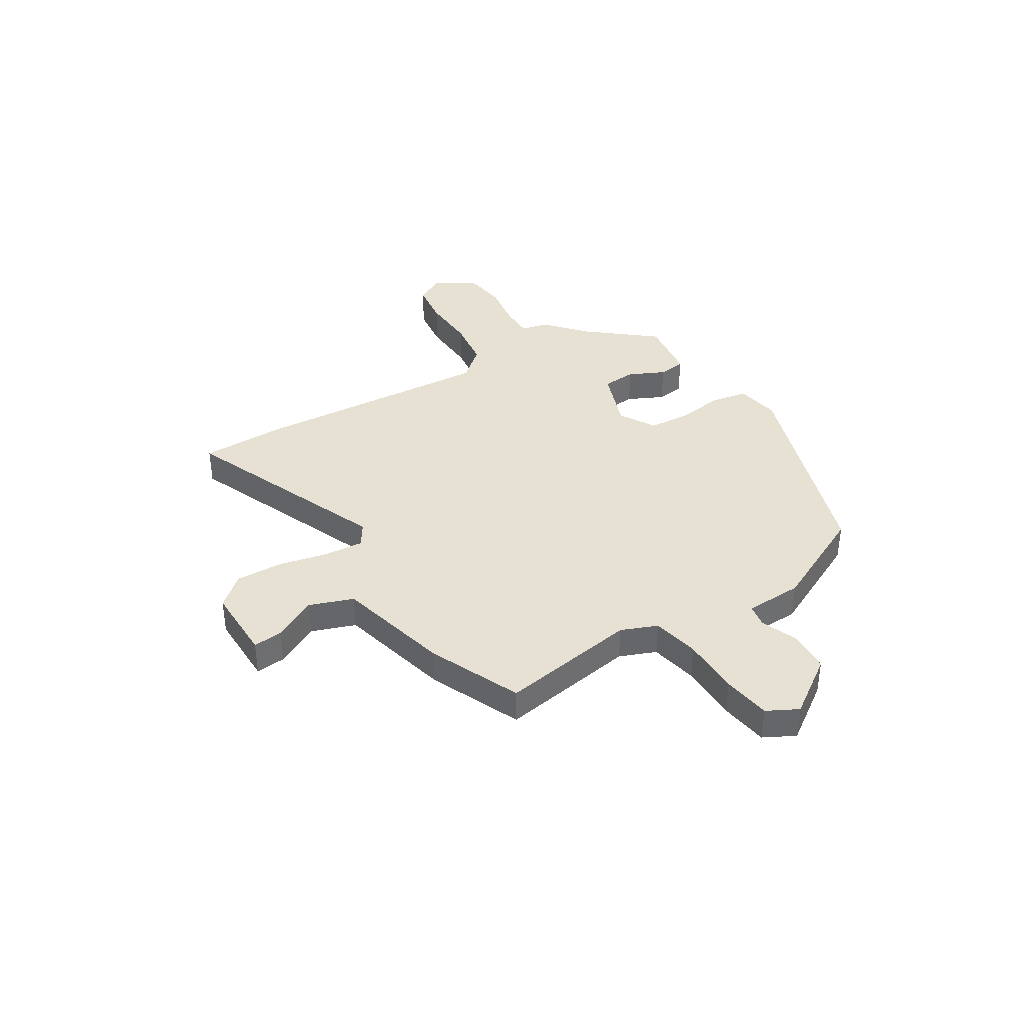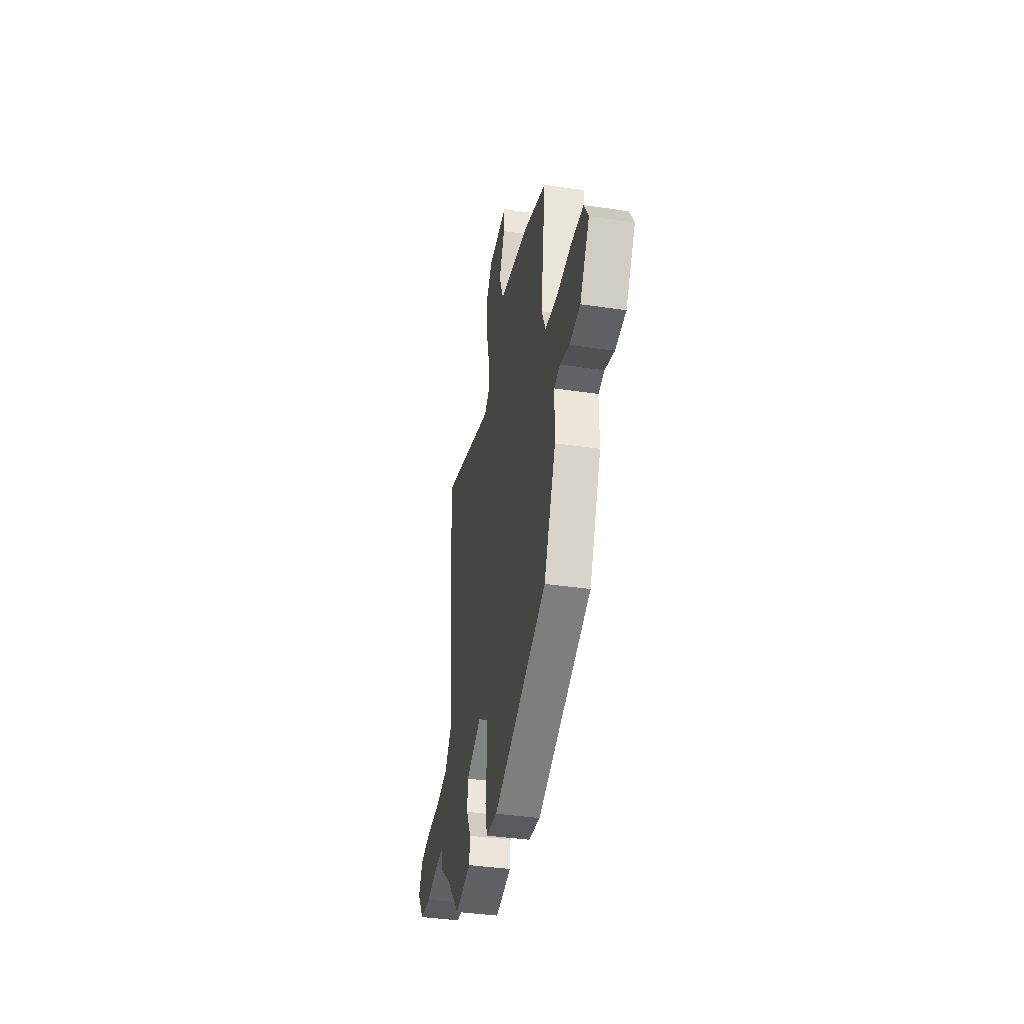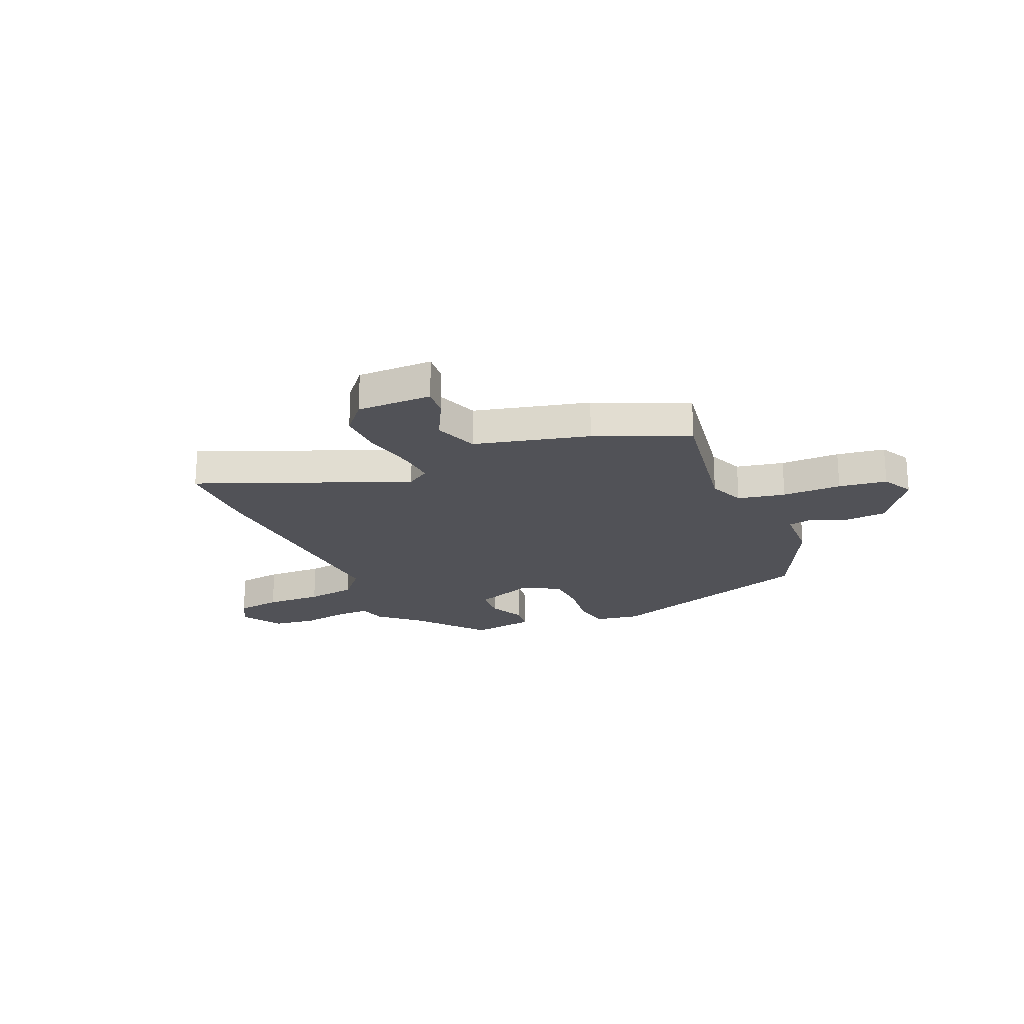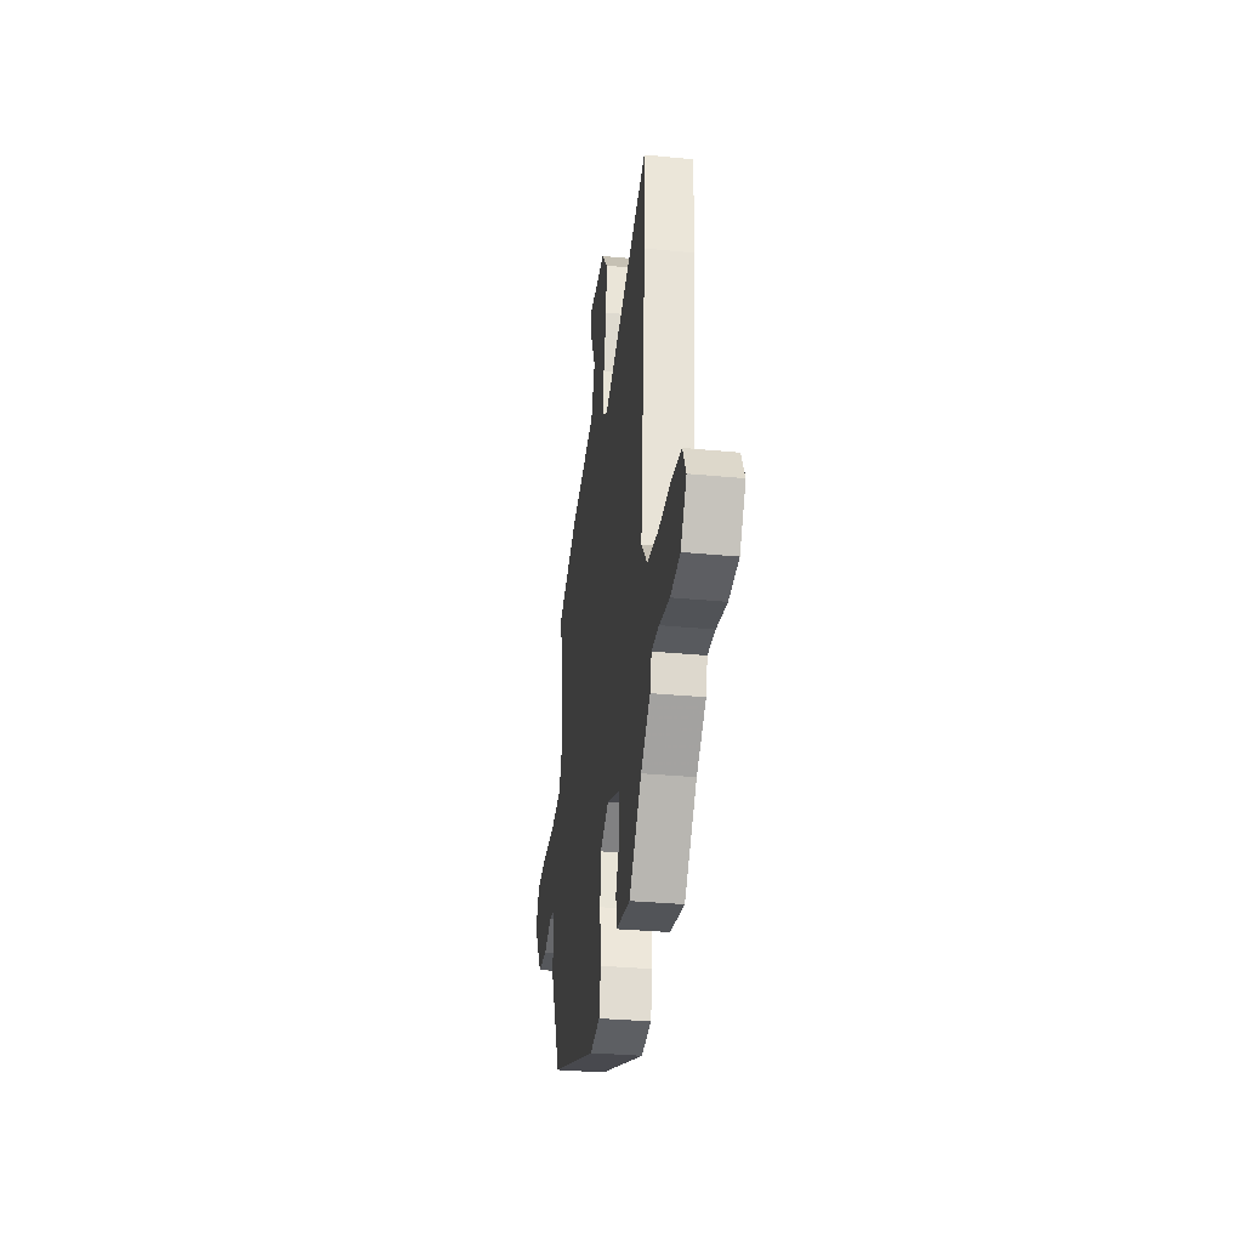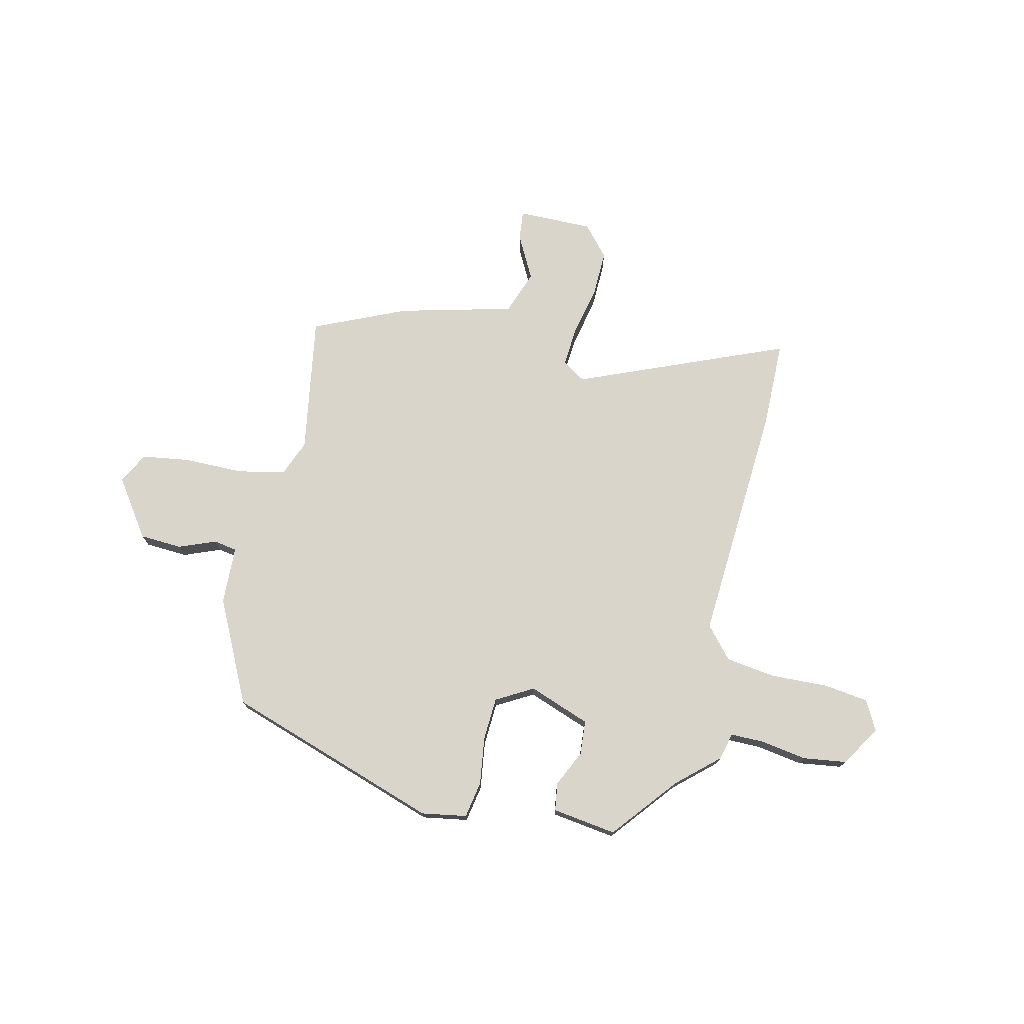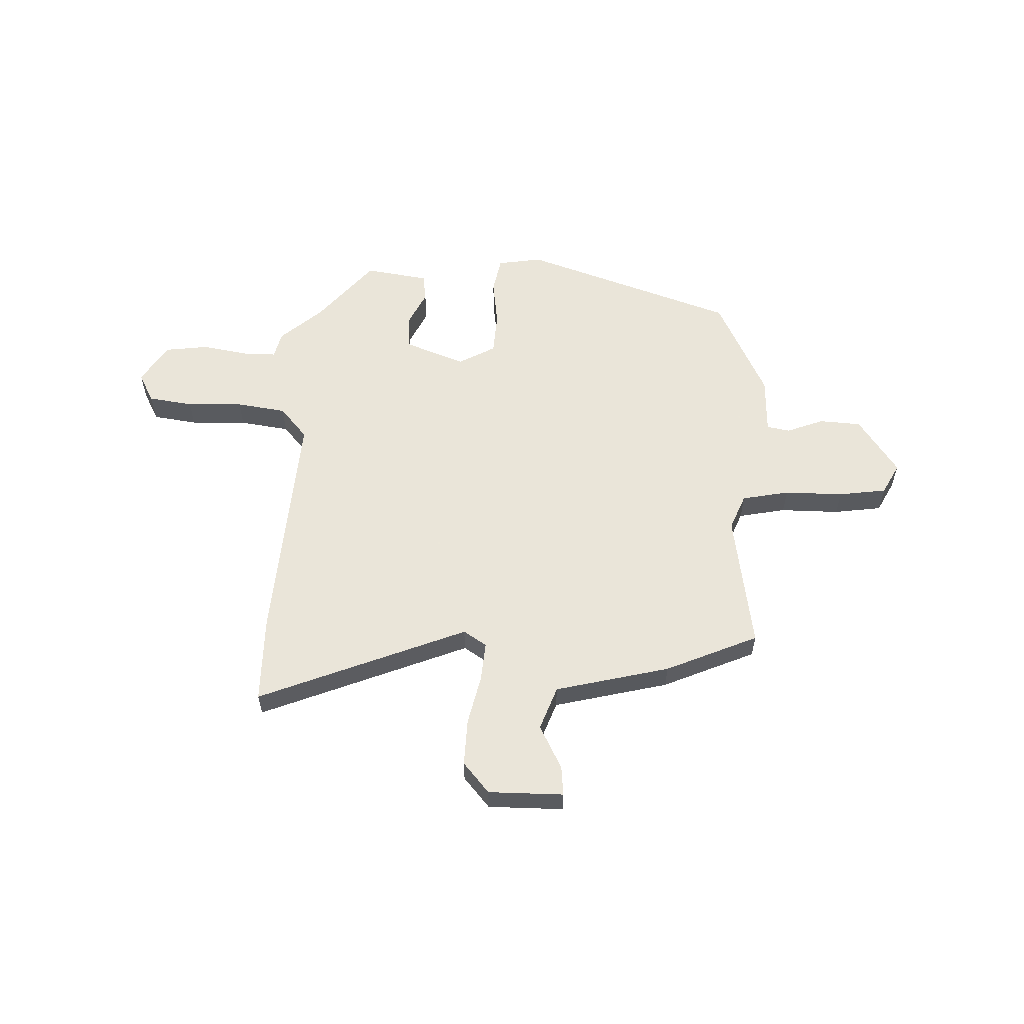
<metadata>
{"format":"obj","ext":"obj","renderer":"f3d","projection":"perspective","resolution":1024,"background":"white","views":[{"elev":38.6,"azim":56.7,"up":"+Y"},{"elev":-39.4,"azim":79.6,"up":"+Z"},{"elev":-21.5,"azim":21.9,"up":"+Y"},{"elev":-32.5,"azim":-97.7,"up":"+Z"},{"elev":74.5,"azim":-168.7,"up":"+Y"},{"elev":57.7,"azim":0.8,"up":"+Y"}]}
</metadata>
<code>
v 0.457 0.07 -0.369
v 0.048 0.07 -0.519
v -0.039 0.07 -0.507
v -0.054 0.07 -0.437
v -0.044 0.07 -0.344
v -0.051 0.07 -0.262
v -0.123 0.07 -0.224
v -0.24 0.07 -0.271
v -0.243 0.07 -0.337
v -0.208 0.07 -0.406
v -0.214 0.07 -0.46
v -0.337 0.07 -0.481
v -0.444 0.07 -0.358
v -0.525 0.07 -0.29
v -0.539 0.07 -0.238
v -0.603 0.07 -0.24
v -0.692 0.07 -0.257
v -0.776 0.07 -0.248
v -0.827 0.07 -0.172
v -0.798 0.07 -0.114
v -0.712 0.07 -0.1
v -0.603 0.07 -0.101
v -0.507 0.07 -0.085
v -0.456 0.07 -0.023
v -0.499 0.07 0.442
v -0.502 0.07 0.611
v -0.096 0.07 0.458
v -0.052 0.07 0.488
v -0.06 0.07 0.564
v -0.084 0.07 0.66
v -0.089 0.07 0.75
v -0.04 0.07 0.81
v 0.105 0.07 0.813
v 0.101 0.07 0.756
v 0.059 0.07 0.67
v 0.092 0.07 0.586
v 0.314 0.07 0.537
v 0.494 0.07 0.464
v 0.458 0.07 0.197
v 0.488 0.07 0.128
v 0.58 0.07 0.112
v 0.694 0.07 0.115
v 0.787 0.07 0.104
v 0.82 0.07 0.045
v 0.747 0.07 -0.067
v 0.666 0.07 -0.074
v 0.594 0.07 -0.048
v 0.549 0.07 -0.057
v 0.548 0.07 -0.169
v 0.457 0 -0.369
v 0.048 0 -0.519
v -0.039 0 -0.507
v -0.054 0 -0.437
v -0.044 0 -0.344
v -0.051 0 -0.262
v -0.123 0 -0.224
v -0.24 0 -0.271
v -0.243 0 -0.337
v -0.208 0 -0.406
v -0.214 0 -0.46
v -0.337 0 -0.481
v -0.444 0 -0.358
v -0.525 0 -0.29
v -0.539 0 -0.238
v -0.603 0 -0.24
v -0.692 0 -0.257
v -0.776 0 -0.248
v -0.827 0 -0.172
v -0.798 0 -0.114
v -0.712 0 -0.1
v -0.603 0 -0.101
v -0.507 0 -0.085
v -0.456 0 -0.023
v -0.499 0 0.442
v -0.502 0 0.611
v -0.096 0 0.458
v -0.052 0 0.488
v -0.06 0 0.564
v -0.084 0 0.66
v -0.089 0 0.75
v -0.04 0 0.81
v 0.105 0 0.813
v 0.101 0 0.756
v 0.059 0 0.67
v 0.092 0 0.586
v 0.314 0 0.537
v 0.494 0 0.464
v 0.458 0 0.197
v 0.488 0 0.128
v 0.58 0 0.112
v 0.694 0 0.115
v 0.787 0 0.104
v 0.82 0 0.045
v 0.747 0 -0.067
v 0.666 0 -0.074
v 0.594 0 -0.048
v 0.549 0 -0.057
v 0.548 0 -0.169
f 3 4 5
f 2 3 5
f 1 2 5
f 49 1 5
f 48 49 5
f 45 46 47
f 44 45 47
f 43 44 47
f 42 43 47
f 41 42 47
f 40 41 47 48
f 48 5 6
f 40 48 6
f 39 40 6
f 39 6 7
f 38 39 7
f 37 38 7
f 36 37 7
f 33 34 35
f 32 33 35
f 31 32 35
f 30 31 35
f 29 30 35
f 28 29 35 36
f 36 7 8
f 28 36 8
f 27 28 8
f 26 27 8
f 25 26 8
f 24 25 8
f 20 21 22
f 19 20 22
f 18 19 22
f 17 18 22
f 16 17 22
f 15 16 22 23
f 24 8 9
f 23 24 9
f 15 23 9
f 14 15 9
f 13 14 9
f 11 12 13
f 10 11 13
f 9 10 13
f 54 53 52
f 54 52 51
f 54 51 50
f 54 50 98
f 54 98 97
f 96 95 94
f 96 94 93
f 96 93 92
f 96 92 91
f 96 91 90
f 97 96 90 89
f 55 54 97
f 55 97 89
f 55 89 88
f 56 55 88
f 56 88 87
f 56 87 86
f 56 86 85
f 84 83 82
f 84 82 81
f 84 81 80
f 84 80 79
f 84 79 78
f 85 84 78 77
f 57 56 85
f 57 85 77
f 57 77 76
f 57 76 75
f 57 75 74
f 57 74 73
f 71 70 69
f 71 69 68
f 71 68 67
f 71 67 66
f 71 66 65
f 72 71 65 64
f 58 57 73
f 58 73 72
f 58 72 64
f 58 64 63
f 58 63 62
f 62 61 60
f 62 60 59
f 62 59 58
f 1 50 51 2
f 2 51 52 3
f 3 52 53 4
f 4 53 54 5
f 5 54 55 6
f 6 55 56 7
f 7 56 57 8
f 8 57 58 9
f 9 58 59 10
f 10 59 60 11
f 11 60 61 12
f 12 61 62 13
f 13 62 63 14
f 14 63 64 15
f 15 64 65 16
f 16 65 66 17
f 17 66 67 18
f 18 67 68 19
f 19 68 69 20
f 20 69 70 21
f 21 70 71 22
f 22 71 72 23
f 23 72 73 24
f 24 73 74 25
f 25 74 75 26
f 26 75 76 27
f 27 76 77 28
f 28 77 78 29
f 29 78 79 30
f 30 79 80 31
f 31 80 81 32
f 32 81 82 33
f 33 82 83 34
f 34 83 84 35
f 35 84 85 36
f 36 85 86 37
f 37 86 87 38
f 38 87 88 39
f 39 88 89 40
f 40 89 90 41
f 41 90 91 42
f 42 91 92 43
f 43 92 93 44
f 44 93 94 45
f 45 94 95 46
f 46 95 96 47
f 47 96 97 48
f 48 97 98 49
f 49 98 50 1

</code>
